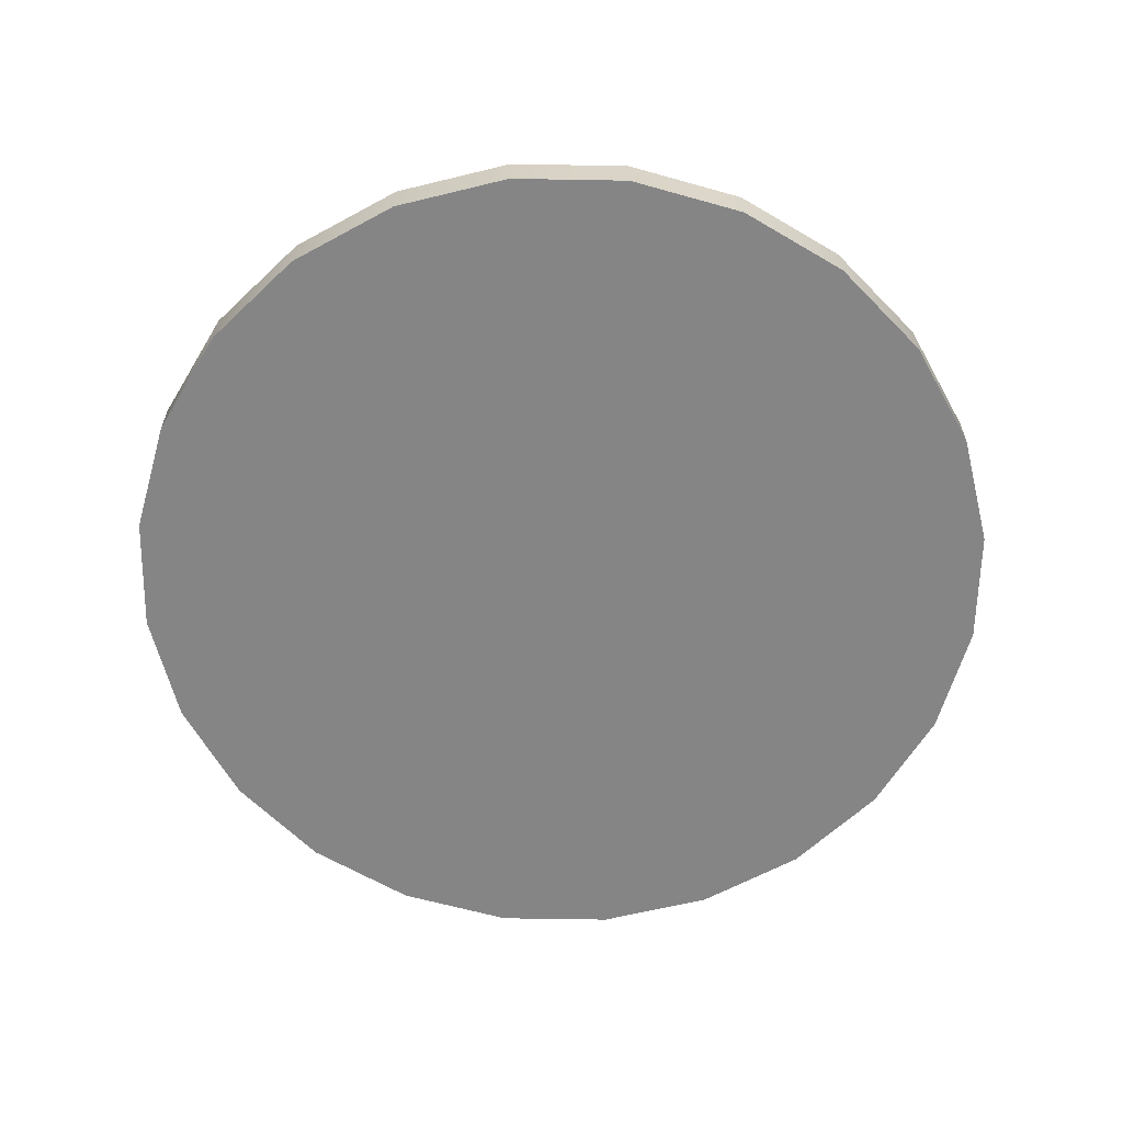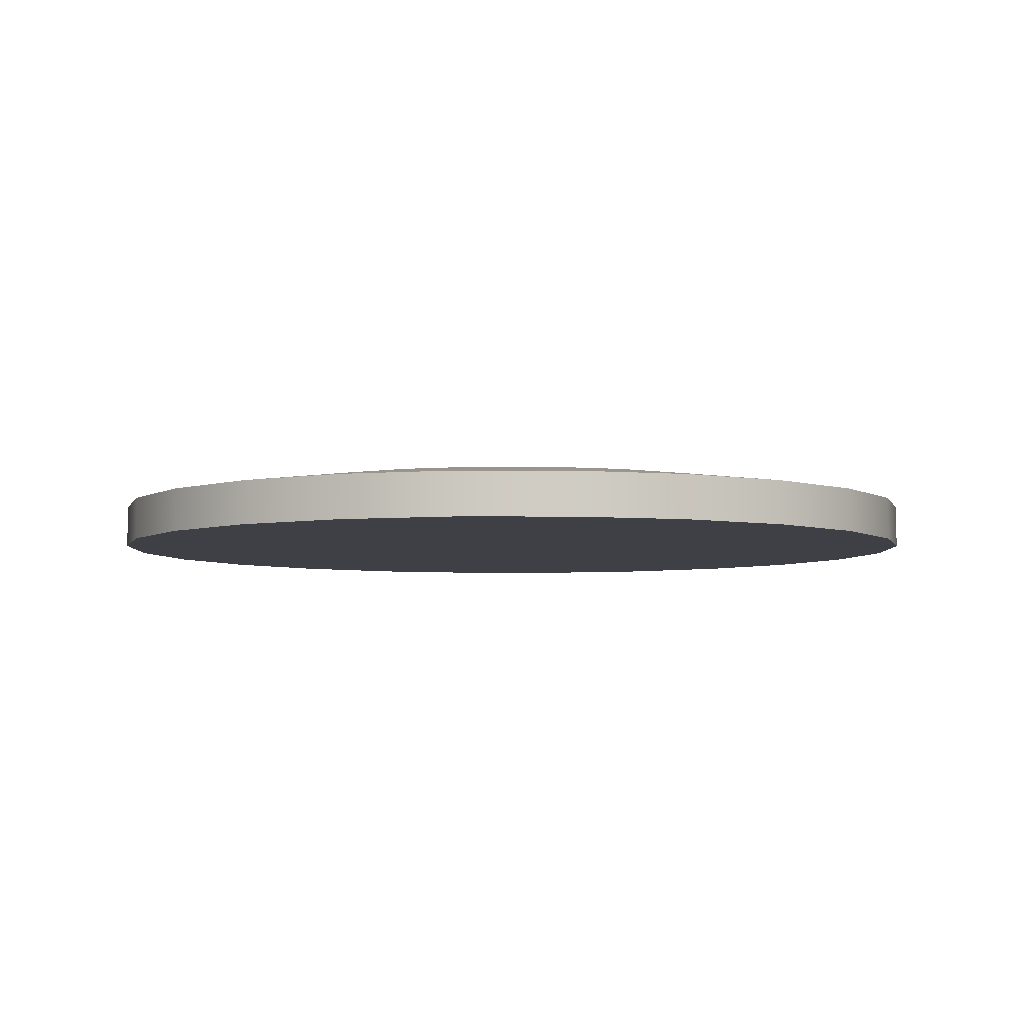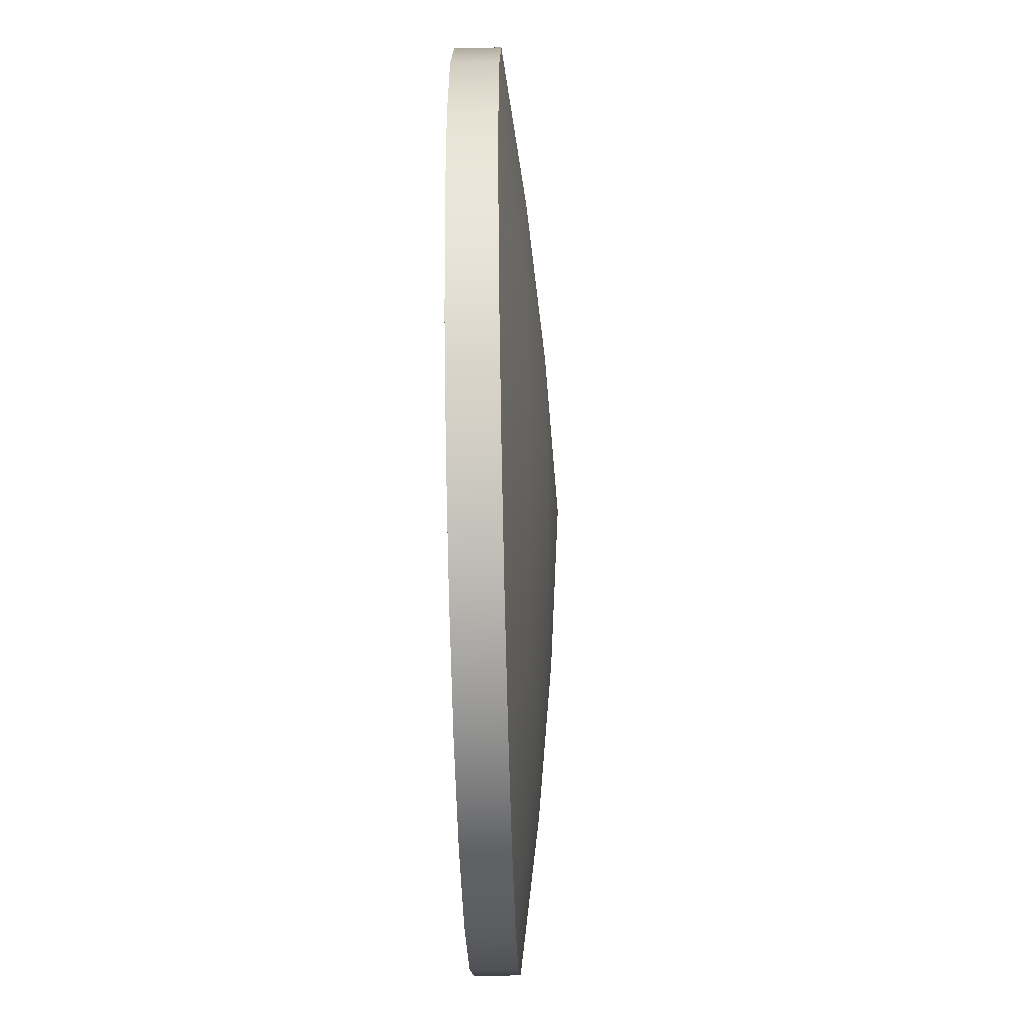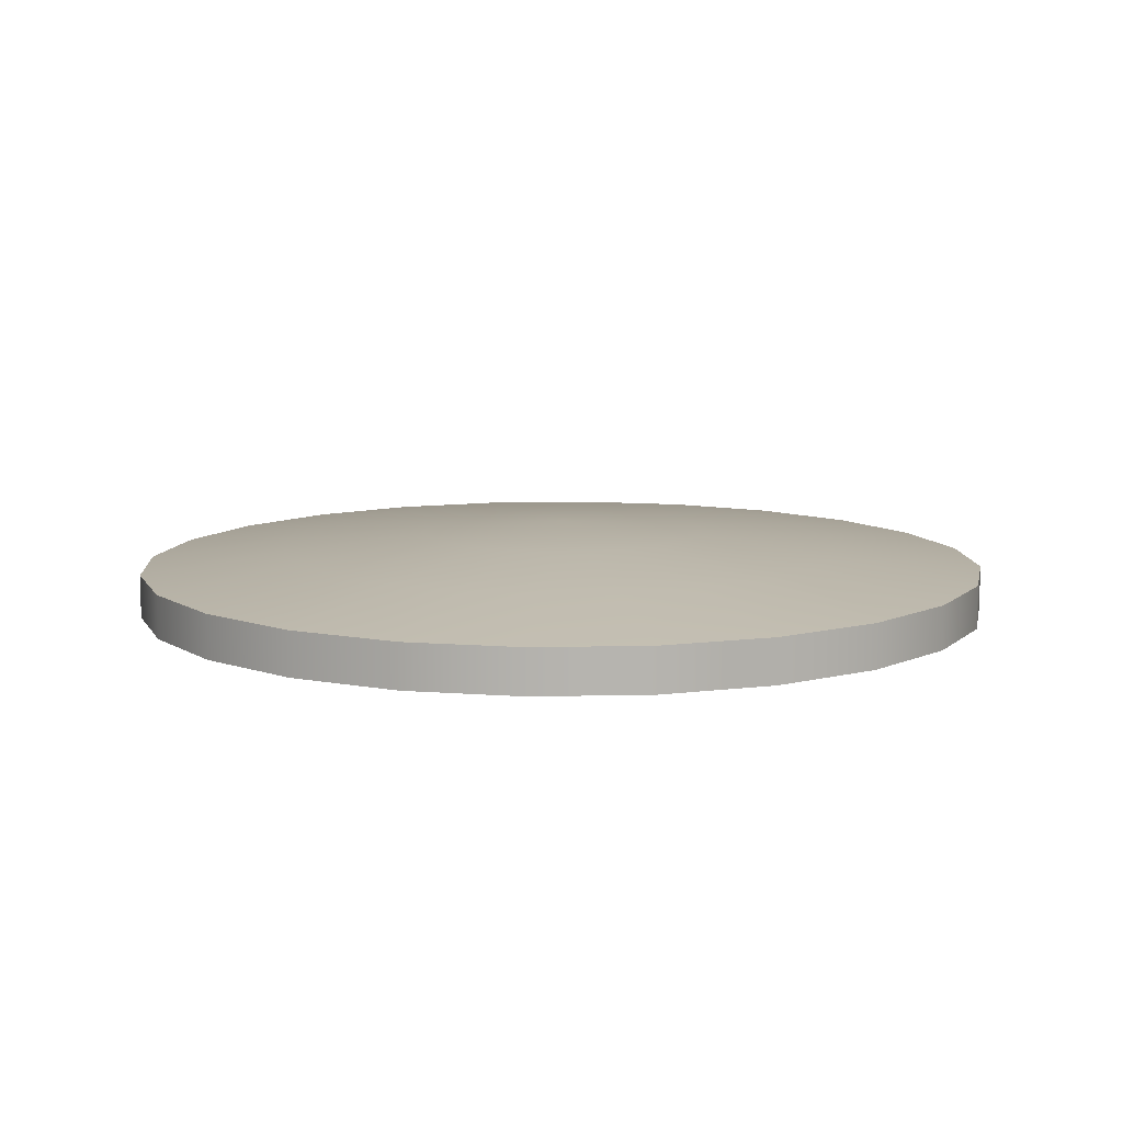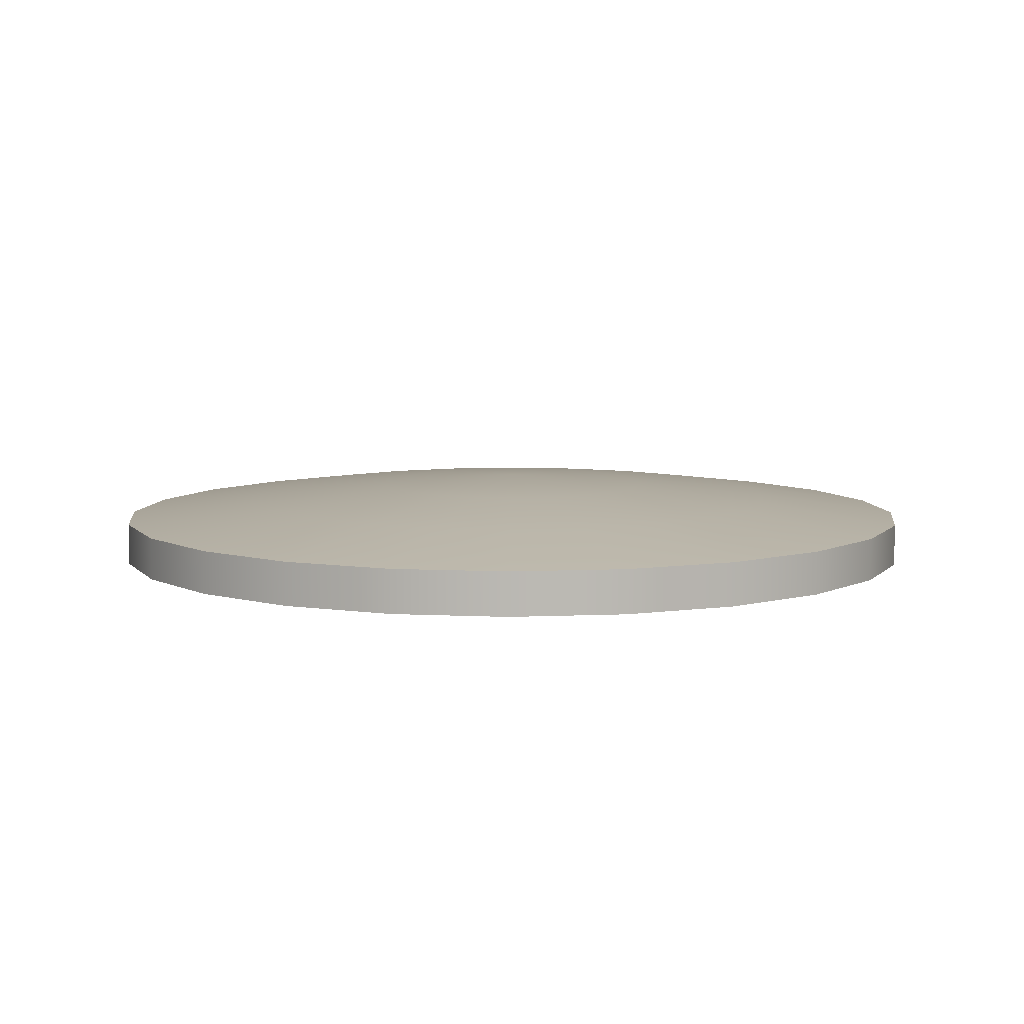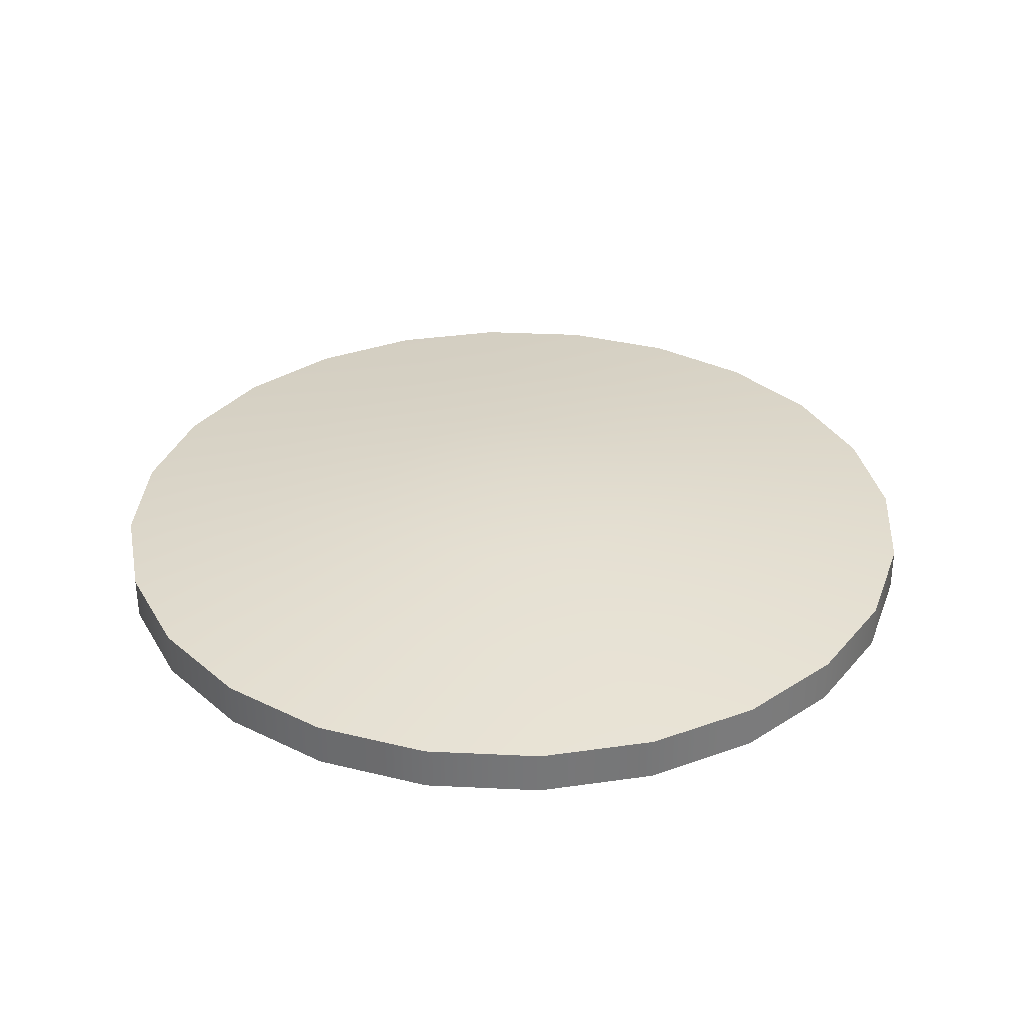
<metadata>
{"format":"obj","ext":"obj","renderer":"f3d","projection":"perspective","resolution":1024,"background":"white","views":[{"elev":-61.9,"azim":156.5,"up":"+Z"},{"elev":-5.2,"azim":-97.6,"up":"+Z"},{"elev":-50.9,"azim":-88.5,"up":"+Y"},{"elev":9.8,"azim":109.0,"up":"+Z"},{"elev":7.4,"azim":-134.6,"up":"+Z"},{"elev":33.3,"azim":-3.7,"up":"+Z"}]}
</metadata>
<code>
o Group9/mesh30/mesh30-geometry#mesh30-geometry
v -0.6254 -0.3933 0.4213
v -0.6349 -0.3935 0.4222
v -0.634 -0.3956 0.4222
v -0.6272 -0.3891 0.4213
v -0.6337 -0.3979 0.4222
v -0.6425 -0.3979 0.4227
v -0.617 -0.3911 0.4201
v -0.6363 -0.3917 0.4222
v -0.6248 -0.3979 0.4213
v -0.634 -0.4002 0.4222
v -0.6349 -0.4023 0.4222
v -0.6254 -0.4025 0.4213
v -0.6196 -0.3847 0.4201
v -0.6161 -0.3979 0.4201
v -0.63 -0.3854 0.4213
v -0.6381 -0.3903 0.4222
v -0.6272 -0.4068 0.4213
v -0.6363 -0.4042 0.4222
v -0.617 -0.3911 0.4174
v -0.6654 -0.3847 0.4174
v -0.6196 -0.3847 0.4174
v -0.6161 -0.3979 0.4174
v -0.6681 -0.3911 0.4174
v -0.6337 -0.3826 0.4213
v -0.63 -0.4104 0.4213
v -0.617 -0.4048 0.4201
v -0.6612 -0.3792 0.4174
v -0.6238 -0.3792 0.4201
v -0.669 -0.3979 0.4174
v -0.617 -0.4048 0.4174
v -0.6402 -0.3894 0.4222
v -0.6381 -0.4056 0.4222
v -0.6196 -0.4111 0.4201
v -0.6681 -0.3911 0.4201
v -0.6578 -0.3891 0.4213
v -0.6654 -0.3847 0.4201
v -0.655 -0.3854 0.4213
v -0.6612 -0.3792 0.4201
v -0.6238 -0.3792 0.4174
v -0.669 -0.3979 0.4201
v -0.6293 -0.375 0.4201
v -0.6402 -0.4065 0.4222
v -0.6238 -0.4166 0.4201
v -0.6196 -0.4111 0.4174
v -0.6681 -0.4048 0.4174
v -0.6596 -0.3933 0.4213
v -0.6514 -0.3826 0.4213
v -0.6557 -0.375 0.4174
v -0.6293 -0.375 0.4174
v -0.6602 -0.3979 0.4213
v -0.6379 -0.3809 0.4213
v -0.6425 -0.3891 0.4222
v -0.6448 -0.3894 0.4222
v -0.6425 -0.4068 0.4222
v -0.6337 -0.4132 0.4213
v -0.6238 -0.4166 0.4174
v -0.6654 -0.4111 0.4174
v -0.6502 -0.3935 0.4222
v -0.6488 -0.3917 0.4222
v -0.6557 -0.375 0.4201
v -0.6469 -0.3903 0.4222
v -0.6596 -0.4025 0.4213
v -0.6681 -0.4048 0.4201
v -0.6357 -0.3724 0.4174
v -0.6357 -0.3724 0.4201
v -0.6469 -0.4056 0.4222
v -0.6448 -0.4065 0.4222
v -0.6379 -0.415 0.4213
v -0.6471 -0.415 0.4213
v -0.6293 -0.4208 0.4201
v -0.6612 -0.4166 0.4174
v -0.6654 -0.4111 0.4201
v -0.6578 -0.4068 0.4213
v -0.6511 -0.3956 0.4222
v -0.6471 -0.3809 0.4213
v -0.6494 -0.3724 0.4201
v -0.6494 -0.3724 0.4174
v -0.6511 -0.4002 0.4222
v -0.6425 -0.3802 0.4213
v -0.6488 -0.4042 0.4222
v -0.6502 -0.4023 0.4222
v -0.6514 -0.4132 0.4213
v -0.6425 -0.4156 0.4213
v -0.6293 -0.4208 0.4174
v -0.655 -0.4104 0.4213
v -0.6612 -0.4166 0.4201
v -0.6514 -0.3979 0.4222
v -0.6425 -0.3715 0.4174
v -0.6425 -0.3715 0.4201
v -0.6357 -0.4235 0.4201
v -0.6494 -0.4235 0.4201
v -0.6557 -0.4208 0.4174
v -0.6557 -0.4208 0.4201
v -0.6425 -0.4244 0.4201
v -0.6357 -0.4235 0.4174
v -0.6494 -0.4235 0.4174
v -0.6425 -0.4244 0.4174
f 1 2 3
f 2 1 4
f 3 2 1
f 4 1 2
f 3 1 5
f 5 6 3
f 5 1 3
f 2 6 3
f 3 6 2
f 7 4 1
f 1 4 7
f 4 8 2
f 1 5 9
f 9 5 1
f 5 9 10
f 11 12 10
f 3 6 5
f 6 10 5
f 5 10 6
f 8 6 2
f 2 6 8
f 4 7 13
f 13 7 4
f 1 14 7
f 7 14 1
f 2 8 4
f 15 16 8
f 9 10 12
f 10 9 5
f 12 10 9
f 14 1 9
f 9 1 14
f 17 11 12
f 10 12 11
f 6 11 10
f 10 11 6
f 6 18 11
f 11 18 6
f 19 20 21
f 21 20 19
f 19 13 7
f 13 19 21
f 7 13 19
f 21 19 13
f 13 15 4
f 4 15 13
f 22 23 19
f 19 23 22
f 22 7 14
f 7 22 19
f 14 7 22
f 19 22 7
f 8 4 15
f 15 4 8
f 16 15 24
f 8 16 15
f 24 15 16
f 12 11 17
f 12 14 9
f 9 14 12
f 17 18 25
f 18 17 11
f 25 18 17
f 11 17 18
f 17 26 12
f 12 26 17
f 19 23 20
f 20 23 19
f 21 20 27
f 27 20 21
f 21 28 13
f 13 28 21
f 15 13 28
f 28 13 15
f 22 29 23
f 23 29 22
f 14 30 22
f 22 30 14
f 28 24 15
f 15 24 28
f 24 31 16
f 14 12 26
f 26 12 14
f 18 25 32
f 25 33 17
f 17 33 25
f 26 17 33
f 33 17 26
f 34 35 36
f 36 35 34
f 20 34 36
f 34 20 23
f 36 34 20
f 23 20 34
f 36 37 38
f 38 37 36
f 38 36 27
f 21 27 39
f 39 27 21
f 39 21 28
f 28 21 39
f 30 29 22
f 22 29 30
f 23 40 34
f 30 14 26
f 26 14 30
f 24 28 41
f 41 28 24
f 16 31 24
f 31 6 16
f 16 6 31
f 6 32 18
f 18 32 6
f 32 25 18
f 6 42 32
f 33 25 43
f 43 25 33
f 44 45 30
f 30 45 44
f 44 26 33
f 26 44 30
f 33 26 44
f 30 44 26
f 35 34 46
f 46 34 35
f 37 36 35
f 35 36 37
f 36 27 20
f 20 27 36
f 34 40 23
f 47 38 37
f 37 38 47
f 27 36 38
f 39 27 48
f 48 27 39
f 49 28 39
f 39 28 49
f 30 45 29
f 29 45 30
f 40 23 29
f 29 23 40
f 50 34 40
f 40 34 50
f 28 49 41
f 41 49 28
f 41 51 24
f 24 51 41
f 31 24 51
f 51 24 31
f 52 6 31
f 31 6 52
f 52 53 6
f 16 6 8
f 8 6 16
f 32 42 6
f 6 54 42
f 25 32 55
f 55 32 25
f 42 54 6
f 55 43 25
f 25 43 55
f 56 57 44
f 44 57 56
f 56 33 43
f 33 56 44
f 43 33 56
f 44 56 33
f 44 57 45
f 45 57 44
f 34 50 46
f 46 50 34
f 46 58 35
f 35 58 46
f 35 59 37
f 37 59 35
f 38 47 60
f 60 47 38
f 37 61 47
f 47 61 37
f 60 27 38
f 38 27 60
f 27 60 48
f 39 48 49
f 49 48 39
f 62 40 63
f 63 40 62
f 29 63 40
f 63 29 45
f 40 63 29
f 45 29 63
f 40 62 50
f 50 62 40
f 64 41 49
f 49 41 64
f 51 41 65
f 65 41 51
f 51 52 31
f 6 61 53
f 61 59 6
f 6 53 52
f 31 52 51
f 6 66 67
f 67 66 6
f 6 67 54
f 54 67 6
f 42 68 54
f 67 54 69
f 43 55 70
f 70 55 43
f 56 71 57
f 57 71 56
f 70 56 43
f 43 56 70
f 45 72 63
f 72 45 57
f 63 72 45
f 57 45 72
f 73 63 72
f 72 63 73
f 50 74 46
f 46 74 50
f 58 46 74
f 59 35 58
f 58 35 59
f 59 37 61
f 75 60 47
f 47 60 75
f 48 60 27
f 61 37 59
f 61 47 53
f 76 48 60
f 60 48 76
f 49 48 77
f 77 48 49
f 63 73 62
f 62 73 63
f 78 50 62
f 62 50 78
f 41 64 65
f 65 64 41
f 49 77 64
f 64 77 49
f 65 79 51
f 51 79 65
f 53 61 6
f 6 59 61
f 53 47 61
f 59 58 6
f 6 58 59
f 52 51 79
f 79 51 52
f 6 80 66
f 66 80 6
f 81 78 6
f 82 67 66
f 66 67 82
f 69 54 67
f 55 42 68
f 68 42 55
f 68 54 83
f 54 68 42
f 83 54 68
f 54 69 83
f 83 69 54
f 68 70 55
f 55 70 68
f 84 71 56
f 56 71 84
f 56 70 84
f 84 70 56
f 85 72 86
f 86 72 85
f 57 86 72
f 86 57 71
f 72 86 57
f 71 57 86
f 72 85 73
f 73 85 72
f 87 50 74
f 74 46 58
f 6 74 58
f 58 74 6
f 60 75 76
f 76 75 60
f 47 53 75
f 75 53 47
f 48 76 77
f 77 76 48
f 81 62 73
f 73 62 81
f 50 78 87
f 87 78 50
f 62 81 78
f 78 81 62
f 74 50 87
f 88 65 64
f 64 65 88
f 64 77 88
f 88 77 64
f 79 65 89
f 89 65 79
f 75 52 79
f 79 52 75
f 85 66 80
f 80 66 85
f 73 80 81
f 81 80 73
f 6 78 81
f 6 78 87
f 6 81 80
f 80 81 6
f 87 78 6
f 67 82 69
f 69 82 67
f 66 85 82
f 82 85 66
f 42 55 32
f 32 55 42
f 83 90 68
f 68 90 83
f 91 83 69
f 69 83 91
f 70 68 90
f 90 68 70
f 84 92 71
f 71 92 84
f 90 84 70
f 70 84 90
f 86 82 85
f 85 82 86
f 92 86 71
f 71 86 92
f 80 73 85
f 85 73 80
f 74 87 6
f 6 87 74
f 79 76 75
f 75 76 79
f 52 75 53
f 53 75 52
f 89 77 76
f 76 77 89
f 65 88 89
f 89 88 65
f 77 89 88
f 88 89 77
f 76 79 89
f 89 79 76
f 93 69 82
f 82 69 93
f 90 83 94
f 94 83 90
f 83 91 94
f 94 91 83
f 69 93 91
f 91 93 69
f 95 92 84
f 84 92 95
f 84 90 95
f 95 90 84
f 86 92 93
f 93 92 86
f 82 86 93
f 93 86 82
f 96 95 97
f 97 95 96
f 95 94 97
f 94 95 90
f 97 94 95
f 90 95 94
f 97 91 96
f 91 97 94
f 96 91 97
f 94 97 91
f 95 96 92
f 92 96 95
f 96 93 92
f 93 96 91
f 92 93 96
f 91 96 93

</code>
